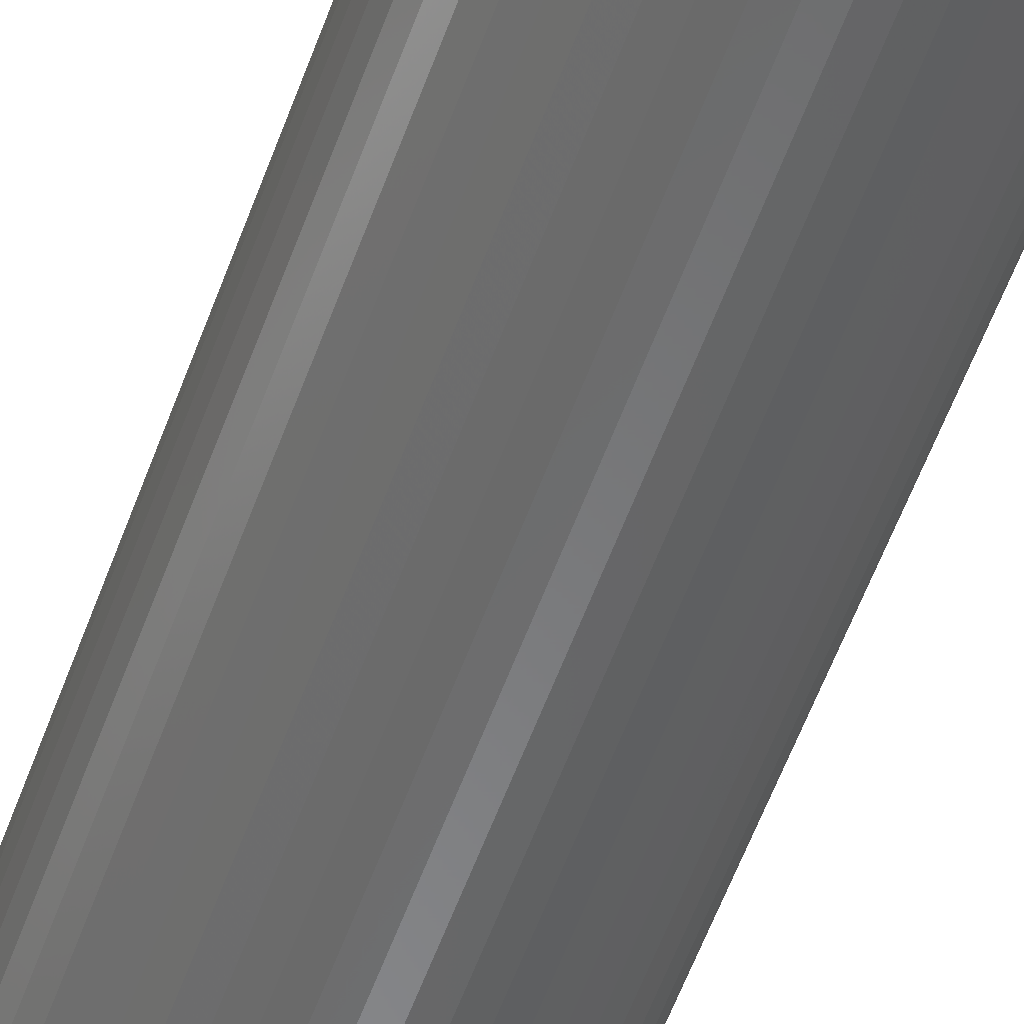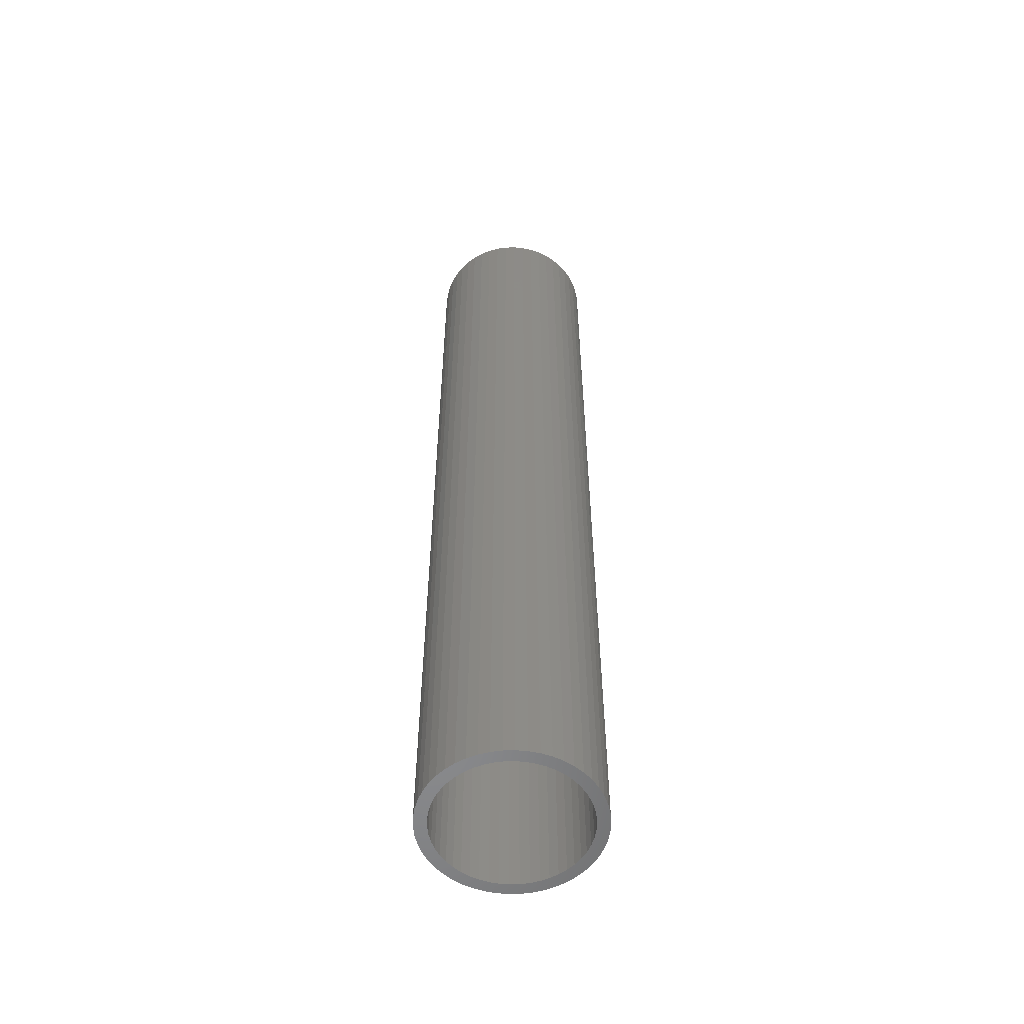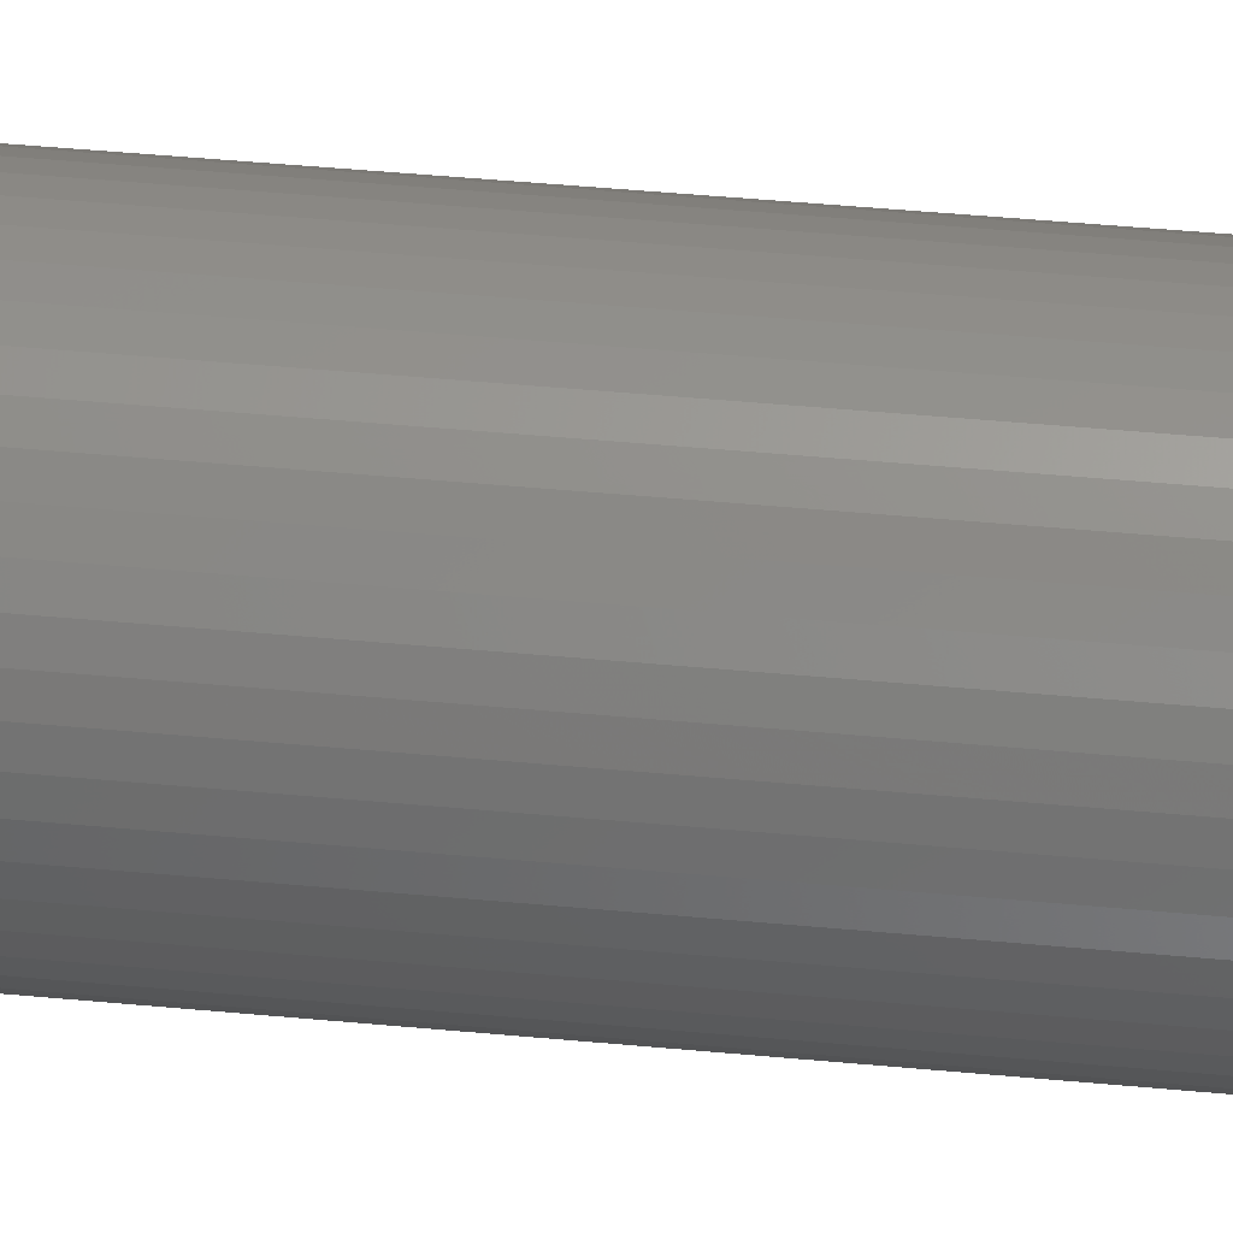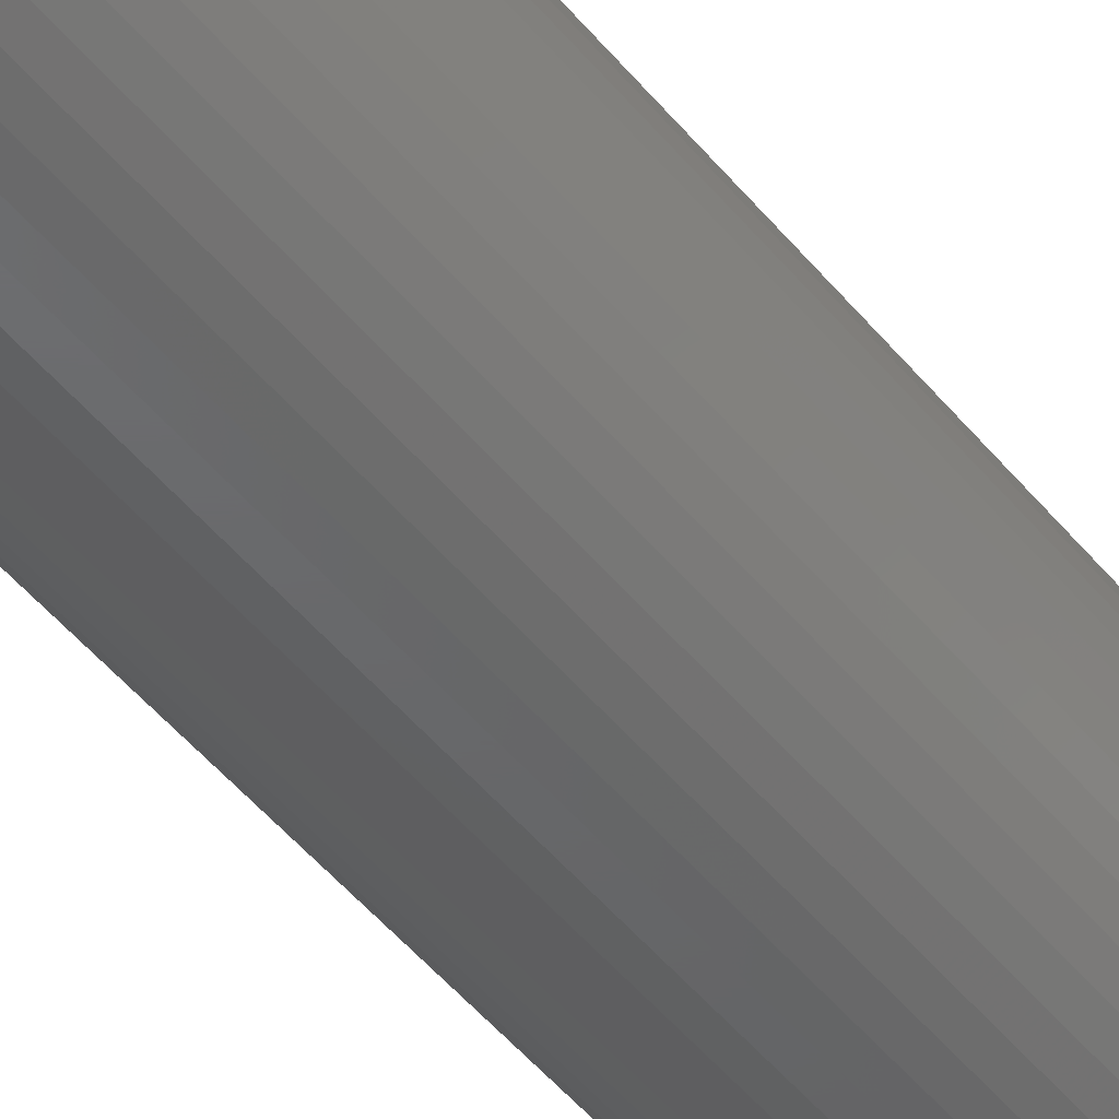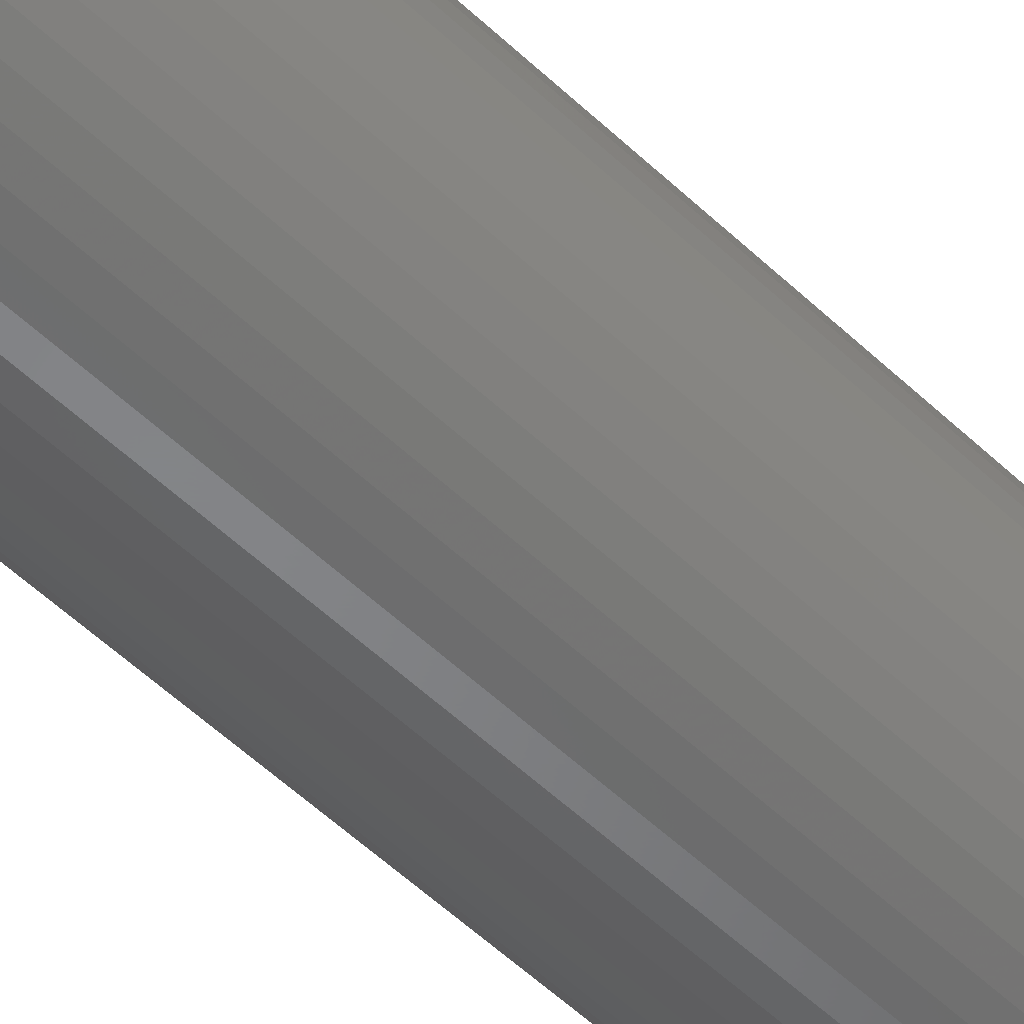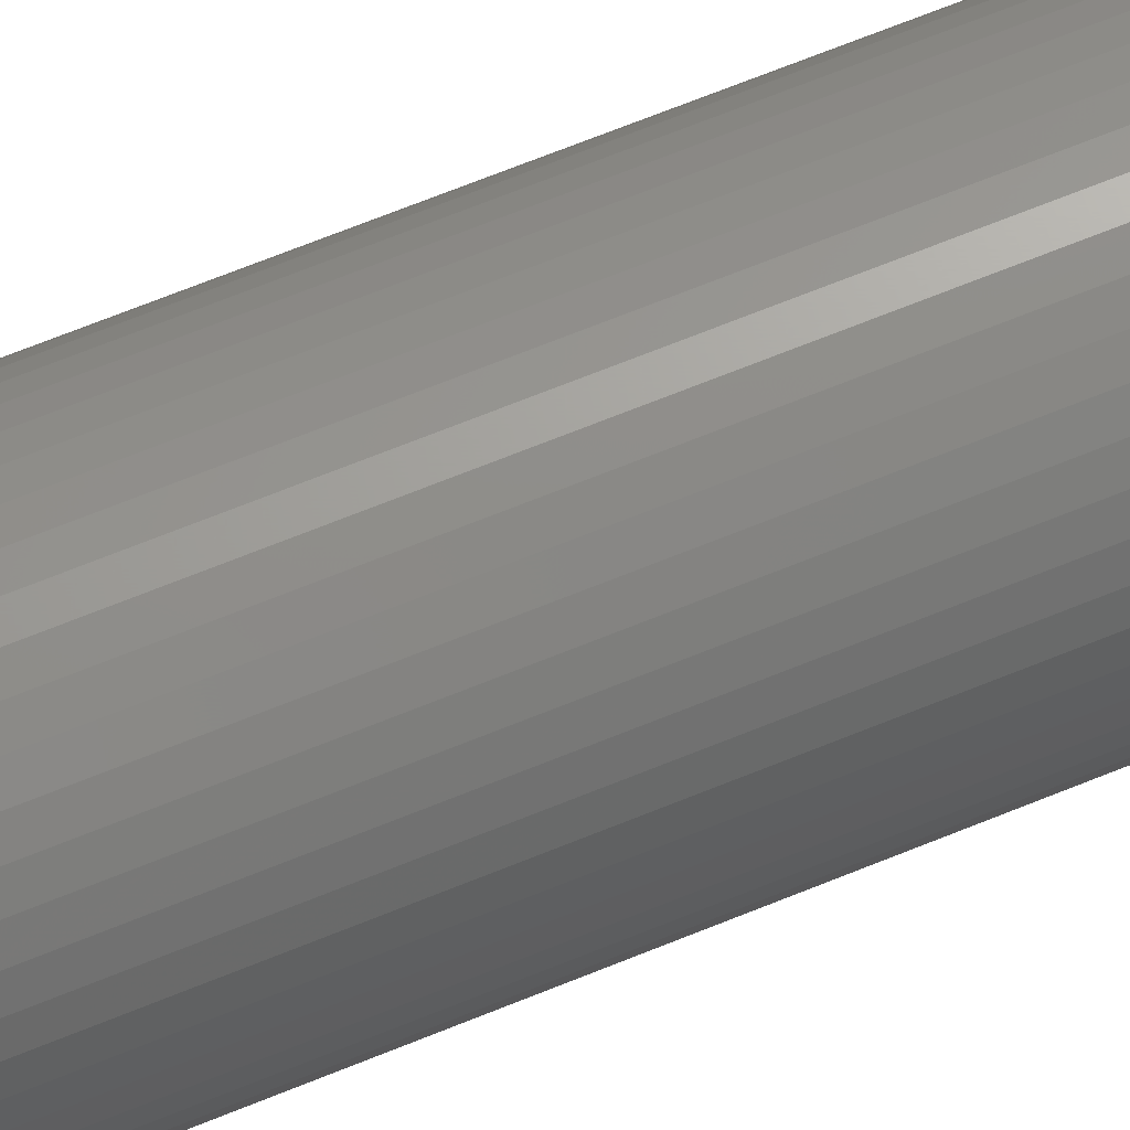
<metadata>
{"format":"stl","ext":"stl","renderer":"f3d","projection":"perspective","resolution":1024,"background":"white","views":[{"elev":-54.9,"azim":-19.3,"up":"+Y"},{"elev":-55.6,"azim":174.5,"up":"+Z"},{"elev":41.5,"azim":-83.3,"up":"+Y"},{"elev":-47.0,"azim":36.5,"up":"+Y"},{"elev":-52.1,"azim":44.0,"up":"+Y"},{"elev":67.5,"azim":67.7,"up":"+Y"}]}
</metadata>
<code>
# stl→obj: 200 verts, 400 faces
v 7 0 39
v 6.945 0.8773 -39
v 6.945 0.8773 39
v 7 0 -39
v -7 0 -39
v -6.945 0.8773 39
v -6.945 0.8773 -39
v -7 0 39
v 0.4395 6.986 -39
v -0.4395 6.986 39
v 0.4395 6.986 39
v -0.4395 6.986 -39
v -0.4395 -6.986 -39
v 0.4395 -6.986 39
v -0.4395 -6.986 39
v 0.4395 -6.986 -39
v 5.103 4.792 -39
v 4.462 5.394 39
v 5.103 4.792 39
v 4.462 5.394 -39
v -4.462 5.394 -39
v -5.103 4.792 39
v -4.462 5.394 39
v -5.103 4.792 -39
v -2.163 6.657 -39
v -2.98 6.334 39
v -2.163 6.657 39
v -2.98 6.334 -39
v 6.508 2.577 39
v 6.134 3.372 -39
v 6.134 3.372 39
v 6.508 2.577 -39
v 6.78 1.741 -39
v 6.78 1.741 39
v 2.98 6.334 -39
v 2.163 6.657 39
v 2.98 6.334 39
v 2.163 6.657 -39
v 3.751 5.91 -39
v 3.751 5.91 39
v -6.508 2.577 -39
v -6.134 3.372 39
v -6.134 3.372 -39
v -6.508 2.577 39
v -6.78 1.741 -39
v -6.78 1.741 39
v -1.312 6.876 -39
v -1.312 6.876 39
v 5.663 4.114 39
v 5.663 4.114 -39
v 1.312 6.876 39
v 1.312 6.876 -39
v -5.663 4.114 39
v -5.663 4.114 -39
v 6 0 39
v 5.953 0.752 39
v 6.945 -0.8773 39
v 5.811 1.492 39
v 5.953 -0.752 39
v 5.579 2.209 39
v 6.78 -1.741 39
v 5.811 -1.492 39
v 5.258 2.891 39
v 4.854 3.527 39
v 4.374 4.107 39
v 3.825 4.623 39
v 3.215 5.066 39
v 2.555 5.429 39
v 1.854 5.706 39
v 1.124 5.894 39
v 0.3767 5.988 39
v -0.3767 5.988 39
v -1.124 5.894 39
v -1.854 5.706 39
v -2.555 5.429 39
v -3.215 5.066 39
v -3.751 5.91 39
v -3.825 4.623 39
v -4.374 4.107 39
v -4.854 3.527 39
v -5.258 2.891 39
v -5.579 2.209 39
v -5.811 1.492 39
v 6.508 -2.577 39
v 5.579 -2.209 39
v 6.134 -3.372 39
v 5.258 -2.891 39
v 5.663 -4.114 39
v 4.854 -3.527 39
v 5.103 -4.792 39
v 4.374 -4.107 39
v 4.462 -5.394 39
v 3.825 -4.623 39
v 3.751 -5.91 39
v 3.215 -5.066 39
v 2.98 -6.334 39
v 2.555 -5.429 39
v 2.163 -6.657 39
v 1.854 -5.706 39
v 1.312 -6.876 39
v 1.124 -5.894 39
v 0.3767 -5.988 39
v -0.3767 -5.988 39
v -1.124 -5.894 39
v -1.312 -6.876 39
v -1.854 -5.706 39
v -2.163 -6.657 39
v -2.555 -5.429 39
v -2.98 -6.334 39
v -3.215 -5.066 39
v -3.751 -5.91 39
v -3.825 -4.623 39
v -4.462 -5.394 39
v -4.374 -4.107 39
v -5.103 -4.792 39
v -4.854 -3.527 39
v -5.663 -4.114 39
v -5.258 -2.891 39
v -6.134 -3.372 39
v -5.579 -2.209 39
v -6.508 -2.577 39
v -5.811 -1.492 39
v -6.78 -1.741 39
v -5.953 -0.752 39
v -6.945 -0.8773 39
v -6 0 39
v -5.953 0.752 39
v -3.751 5.91 -39
v 6.945 -0.8773 -39
v 6.508 -2.577 -39
v 6.134 -3.372 -39
v -5.103 -4.792 -39
v -4.462 -5.394 -39
v -6.134 -3.372 -39
v -6.508 -2.577 -39
v -5.663 -4.114 -39
v 6 0 -39
v 5.953 -0.752 -39
v 6.78 -1.741 -39
v 5.811 -1.492 -39
v 5.953 0.752 -39
v 5.579 -2.209 -39
v 5.811 1.492 -39
v 5.258 -2.891 -39
v 5.663 -4.114 -39
v 4.854 -3.527 -39
v 5.103 -4.792 -39
v 4.374 -4.107 -39
v 4.462 -5.394 -39
v 3.825 -4.623 -39
v 3.751 -5.91 -39
v 3.215 -5.066 -39
v 2.98 -6.334 -39
v 2.555 -5.429 -39
v 2.163 -6.657 -39
v 1.854 -5.706 -39
v 1.312 -6.876 -39
v 1.124 -5.894 -39
v 0.3767 -5.988 -39
v -0.3767 -5.988 -39
v -1.124 -5.894 -39
v -1.312 -6.876 -39
v -1.854 -5.706 -39
v -2.163 -6.657 -39
v -2.555 -5.429 -39
v -2.98 -6.334 -39
v -3.215 -5.066 -39
v -3.751 -5.91 -39
v -3.825 -4.623 -39
v -4.374 -4.107 -39
v -4.854 -3.527 -39
v -5.258 -2.891 -39
v -5.579 -2.209 -39
v -6.78 -1.741 -39
v -5.811 -1.492 -39
v 5.579 2.209 -39
v 5.258 2.891 -39
v 4.854 3.527 -39
v 4.374 4.107 -39
v 3.825 4.623 -39
v 3.215 5.066 -39
v 2.555 5.429 -39
v 1.854 5.706 -39
v 1.124 5.894 -39
v 0.3767 5.988 -39
v -0.3767 5.988 -39
v -1.124 5.894 -39
v -1.854 5.706 -39
v -2.555 5.429 -39
v -3.215 5.066 -39
v -3.825 4.623 -39
v -4.374 4.107 -39
v -4.854 3.527 -39
v -5.258 2.891 -39
v -5.579 2.209 -39
v -5.811 1.492 -39
v -5.953 0.752 -39
v -6 0 -39
v -5.953 -0.752 -39
v -6.945 -0.8773 -39
f 1 2 3
f 2 1 4
f 5 6 7
f 6 5 8
f 9 10 11
f 10 9 12
f 13 14 15
f 14 13 16
f 17 18 19
f 18 17 20
f 21 22 23
f 22 21 24
f 25 26 27
f 26 25 28
f 29 30 31
f 30 29 32
f 3 33 34
f 33 3 2
f 35 36 37
f 36 35 38
f 39 37 40
f 37 39 35
f 41 42 43
f 42 41 44
f 45 44 41
f 44 45 46
f 47 27 48
f 27 47 25
f 34 32 29
f 32 34 33
f 49 17 19
f 17 49 50
f 31 50 49
f 50 31 30
f 38 51 36
f 51 38 52
f 52 11 51
f 11 52 9
f 20 40 18
f 40 20 39
f 43 53 54
f 53 43 42
f 54 22 24
f 22 54 53
f 7 46 45
f 46 7 6
f 55 1 3
f 56 3 34
f 1 55 57
f 58 34 29
f 59 57 55
f 60 29 31
f 57 59 61
f 62 61 59
f 3 56 55
f 34 58 56
f 63 31 49
f 29 60 58
f 31 63 60
f 64 49 19
f 49 64 63
f 65 19 18
f 19 65 64
f 18 66 65
f 40 66 18
f 40 67 66
f 37 67 40
f 37 68 67
f 36 68 37
f 36 69 68
f 51 69 36
f 51 70 69
f 11 70 51
f 11 71 70
f 11 72 71
f 10 72 11
f 10 73 72
f 48 73 10
f 48 74 73
f 27 74 48
f 27 75 74
f 26 75 27
f 26 76 75
f 77 76 26
f 77 78 76
f 23 78 77
f 78 23 79
f 22 79 23
f 79 22 80
f 53 80 22
f 80 53 81
f 42 81 53
f 81 42 82
f 44 82 42
f 46 83 44
f 82 44 83
f 61 62 84
f 85 84 62
f 84 85 86
f 87 86 85
f 86 87 88
f 89 88 87
f 88 89 90
f 91 90 89
f 90 91 92
f 93 92 91
f 93 94 92
f 95 94 93
f 95 96 94
f 97 96 95
f 97 98 96
f 99 98 97
f 99 100 98
f 101 100 99
f 101 14 100
f 102 14 101
f 103 14 102
f 103 15 14
f 104 15 103
f 104 105 15
f 106 105 104
f 106 107 105
f 108 107 106
f 108 109 107
f 110 109 108
f 110 111 109
f 112 111 110
f 113 112 114
f 112 113 111
f 115 114 116
f 114 115 113
f 117 116 118
f 119 118 120
f 116 117 115
f 121 120 122
f 123 122 124
f 118 119 117
f 125 124 126
f 83 46 127
f 6 127 46
f 120 121 119
f 127 6 126
f 122 123 121
f 8 126 6
f 124 125 123
f 126 8 125
f 28 77 26
f 77 28 128
f 128 23 77
f 23 128 21
f 12 48 10
f 48 12 47
f 57 4 1
f 4 57 129
f 86 130 84
f 130 86 131
f 132 113 115
f 113 132 133
f 134 121 135
f 121 134 119
f 136 119 134
f 119 136 117
f 137 4 129
f 138 129 139
f 4 137 2
f 140 139 130
f 141 2 137
f 142 130 131
f 2 141 33
f 143 33 141
f 129 138 137
f 139 140 138
f 144 131 145
f 130 142 140
f 131 144 142
f 146 145 147
f 145 146 144
f 148 147 149
f 147 148 146
f 149 150 148
f 151 150 149
f 151 152 150
f 153 152 151
f 153 154 152
f 155 154 153
f 155 156 154
f 157 156 155
f 157 158 156
f 16 158 157
f 16 159 158
f 16 160 159
f 13 160 16
f 13 161 160
f 162 161 13
f 162 163 161
f 164 163 162
f 164 165 163
f 166 165 164
f 166 167 165
f 168 167 166
f 168 169 167
f 133 169 168
f 169 133 170
f 132 170 133
f 170 132 171
f 136 171 132
f 171 136 172
f 134 172 136
f 172 134 173
f 135 173 134
f 174 175 135
f 173 135 175
f 33 143 32
f 176 32 143
f 32 176 30
f 177 30 176
f 30 177 50
f 178 50 177
f 50 178 17
f 179 17 178
f 17 179 20
f 180 20 179
f 180 39 20
f 181 39 180
f 181 35 39
f 182 35 181
f 182 38 35
f 183 38 182
f 183 52 38
f 184 52 183
f 184 9 52
f 185 9 184
f 186 9 185
f 186 12 9
f 187 12 186
f 187 47 12
f 188 47 187
f 188 25 47
f 189 25 188
f 189 28 25
f 190 28 189
f 190 128 28
f 191 128 190
f 21 191 192
f 191 21 128
f 24 192 193
f 192 24 21
f 54 193 194
f 43 194 195
f 193 54 24
f 41 195 196
f 45 196 197
f 194 43 54
f 7 197 198
f 175 174 199
f 200 199 174
f 195 41 43
f 199 200 198
f 196 45 41
f 5 198 200
f 197 7 45
f 198 5 7
f 153 94 96
f 94 153 151
f 84 139 61
f 139 84 130
f 132 117 136
f 117 132 115
f 135 123 174
f 123 135 121
f 149 90 92
f 90 149 147
f 155 96 98
f 96 155 153
f 157 98 100
f 98 157 155
f 16 100 14
f 100 16 157
f 61 129 57
f 129 61 139
f 88 131 86
f 131 88 145
f 90 145 88
f 145 90 147
f 162 15 105
f 15 162 13
f 166 107 109
f 107 166 164
f 164 105 107
f 105 164 162
f 174 125 200
f 125 174 123
f 200 8 5
f 8 200 125
f 151 92 94
f 92 151 149
f 168 109 111
f 109 168 166
f 133 111 113
f 111 133 168
f 137 56 141
f 56 137 55
f 126 197 127
f 197 126 198
f 186 71 72
f 71 186 185
f 159 103 102
f 103 159 160
f 180 65 66
f 65 180 179
f 192 78 79
f 78 192 191
f 189 74 75
f 74 189 188
f 176 63 177
f 63 176 60
f 141 58 143
f 58 141 56
f 183 68 69
f 68 183 182
f 184 69 70
f 69 184 183
f 182 67 68
f 67 182 181
f 82 194 81
f 194 82 195
f 81 193 80
f 193 81 194
f 83 195 82
f 195 83 196
f 191 76 78
f 76 191 190
f 187 72 73
f 72 187 186
f 142 62 140
f 62 142 85
f 158 102 101
f 102 158 159
f 143 60 176
f 60 143 58
f 178 65 179
f 65 178 64
f 177 64 178
f 64 177 63
f 185 70 71
f 70 185 184
f 181 66 67
f 66 181 180
f 80 192 79
f 192 80 193
f 127 196 83
f 196 127 197
f 190 75 76
f 75 190 189
f 188 73 74
f 73 188 187
f 148 93 91
f 93 148 150
f 140 59 138
f 59 140 62
f 163 108 106
f 108 163 165
f 118 173 120
f 173 118 172
f 154 99 97
f 99 154 156
f 152 97 95
f 97 152 154
f 144 85 142
f 85 144 87
f 148 89 146
f 89 148 91
f 138 55 137
f 55 138 59
f 120 175 122
f 175 120 173
f 124 198 126
f 198 124 199
f 156 101 99
f 101 156 158
f 150 95 93
f 95 150 152
f 146 87 144
f 87 146 89
f 160 104 103
f 104 160 161
f 161 106 104
f 106 161 163
f 114 171 116
f 171 114 170
f 116 172 118
f 172 116 171
f 122 199 124
f 199 122 175
f 165 110 108
f 110 165 167
f 167 112 110
f 112 167 169
f 169 114 112
f 114 169 170

</code>
